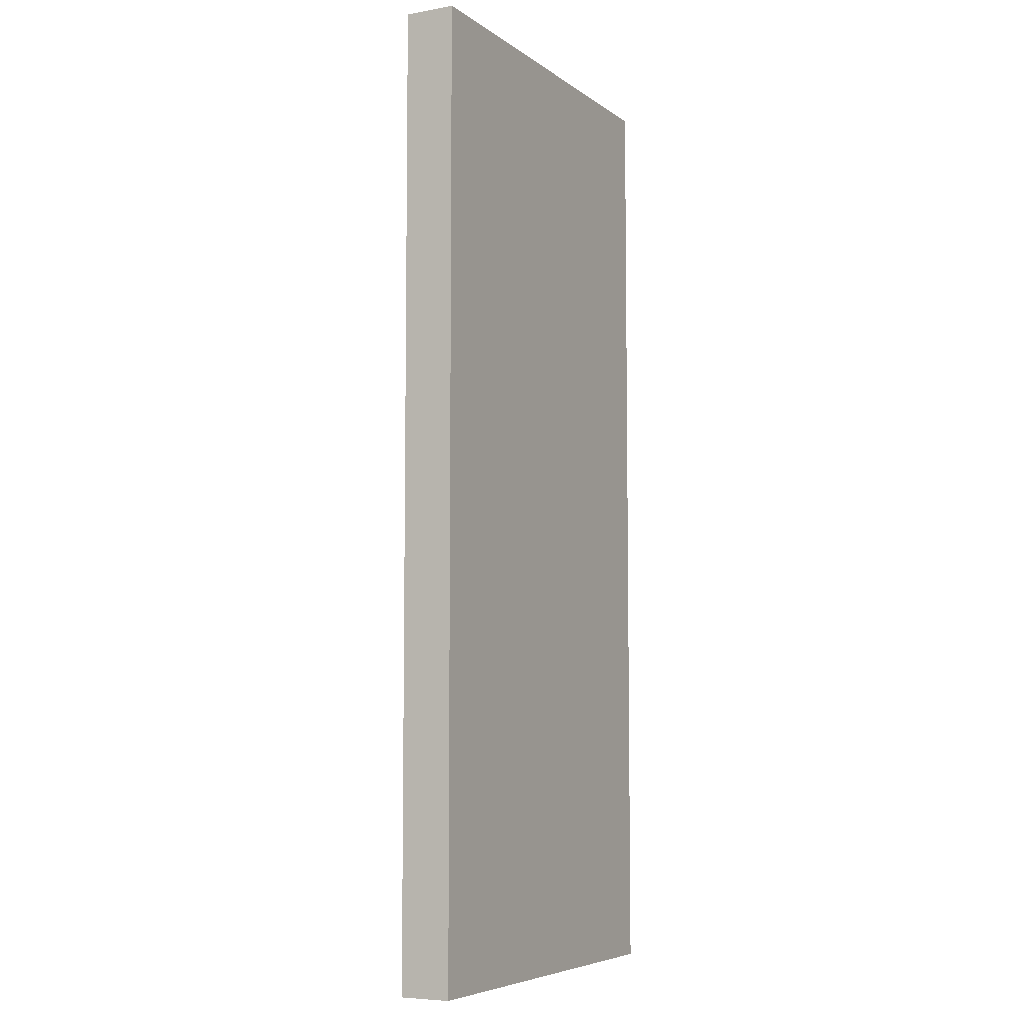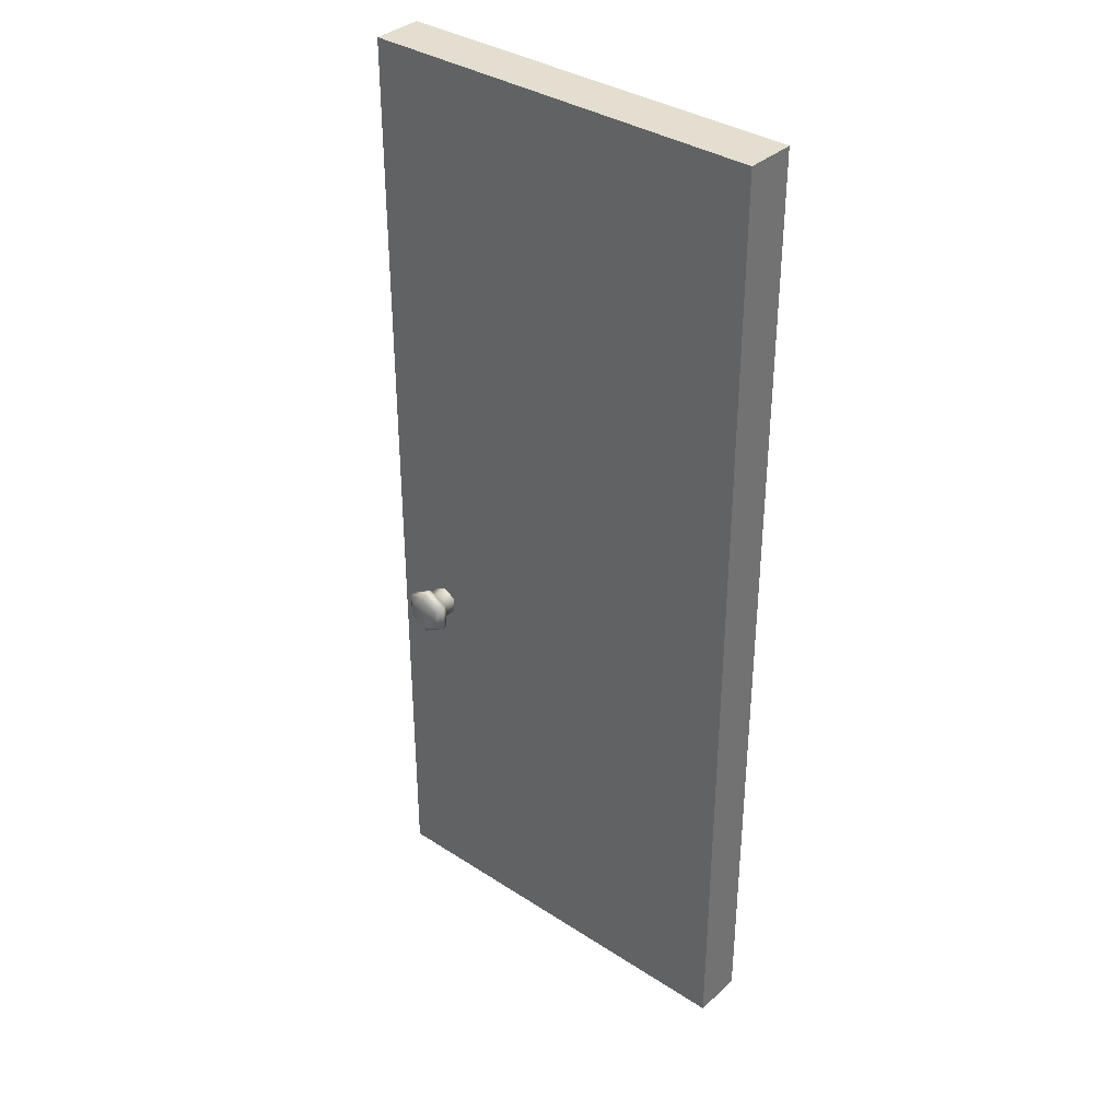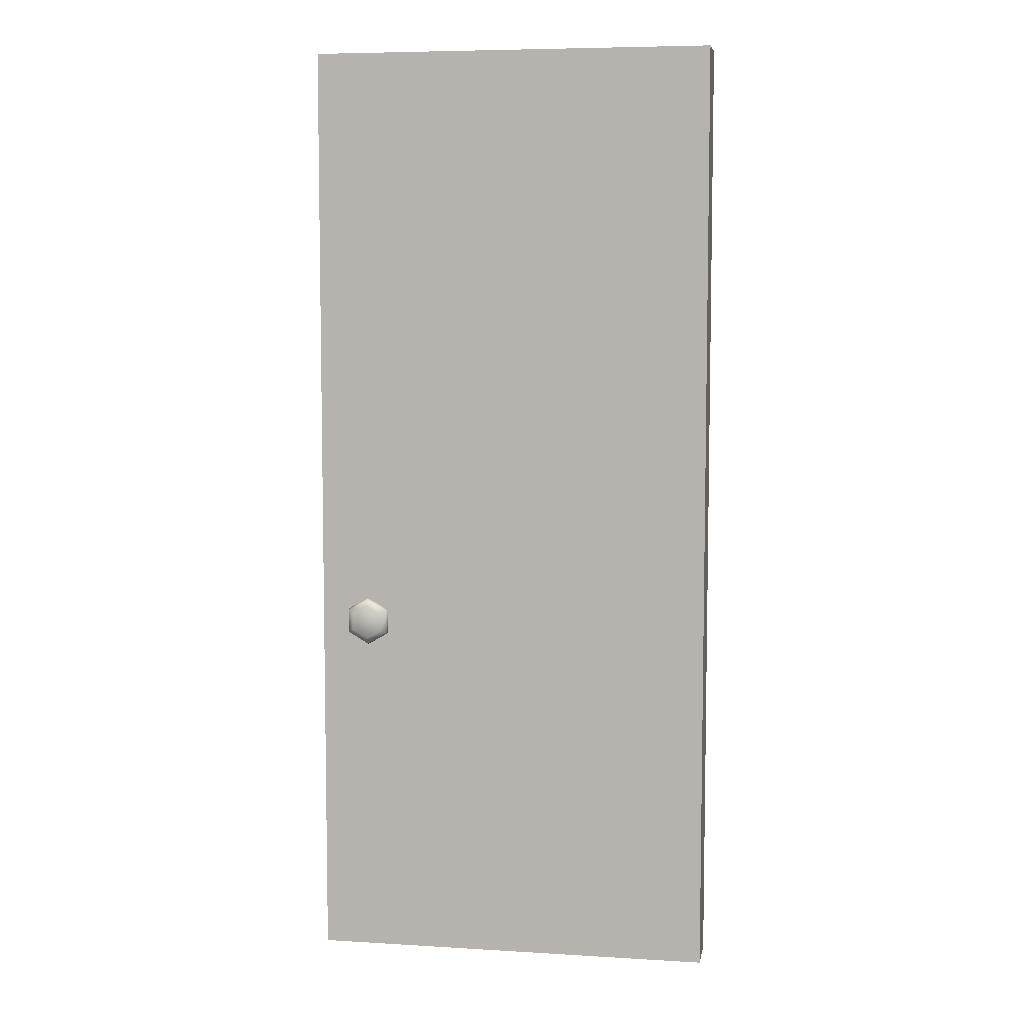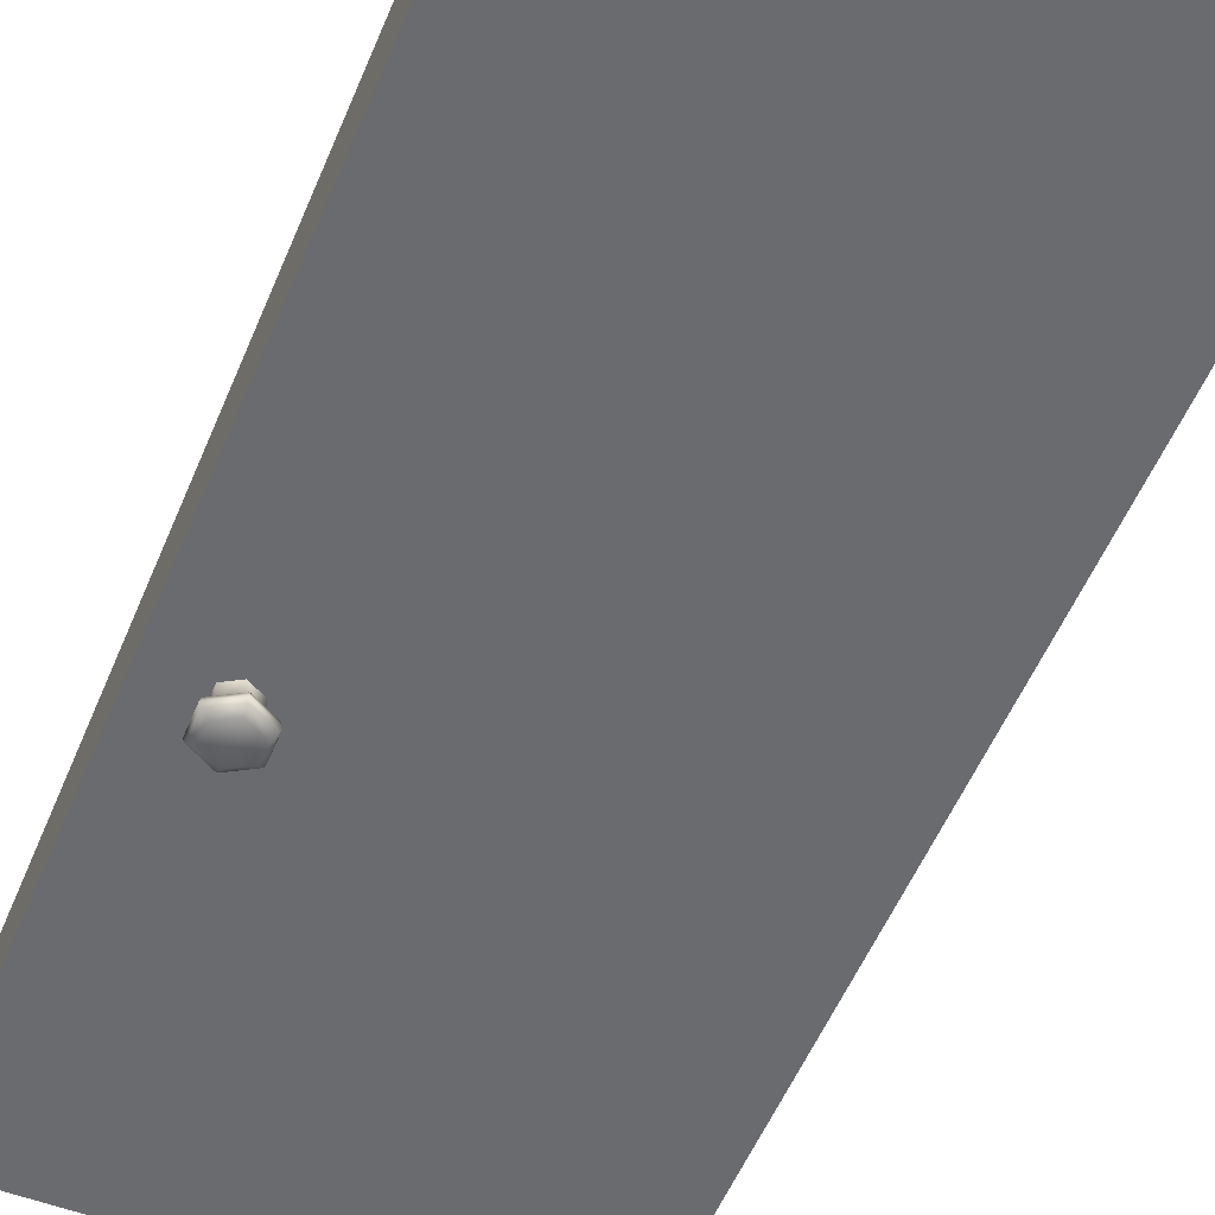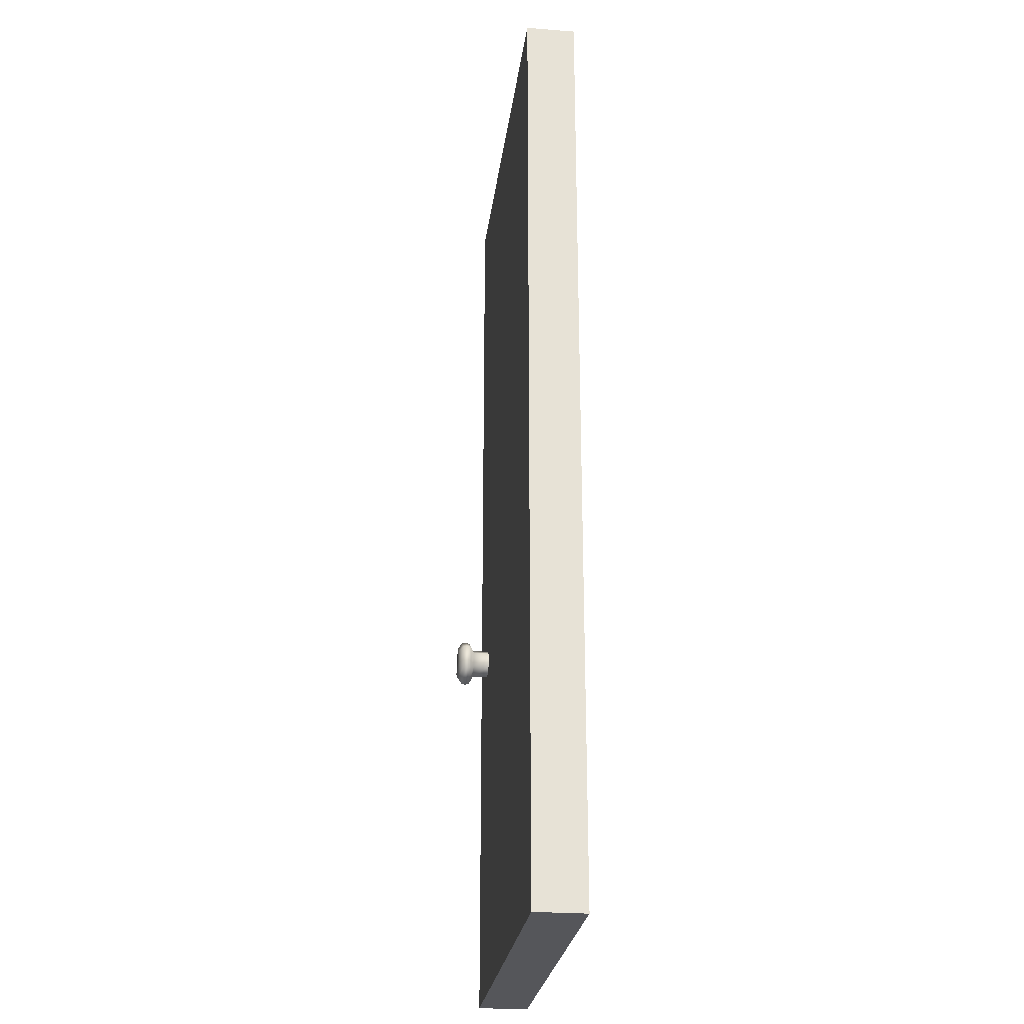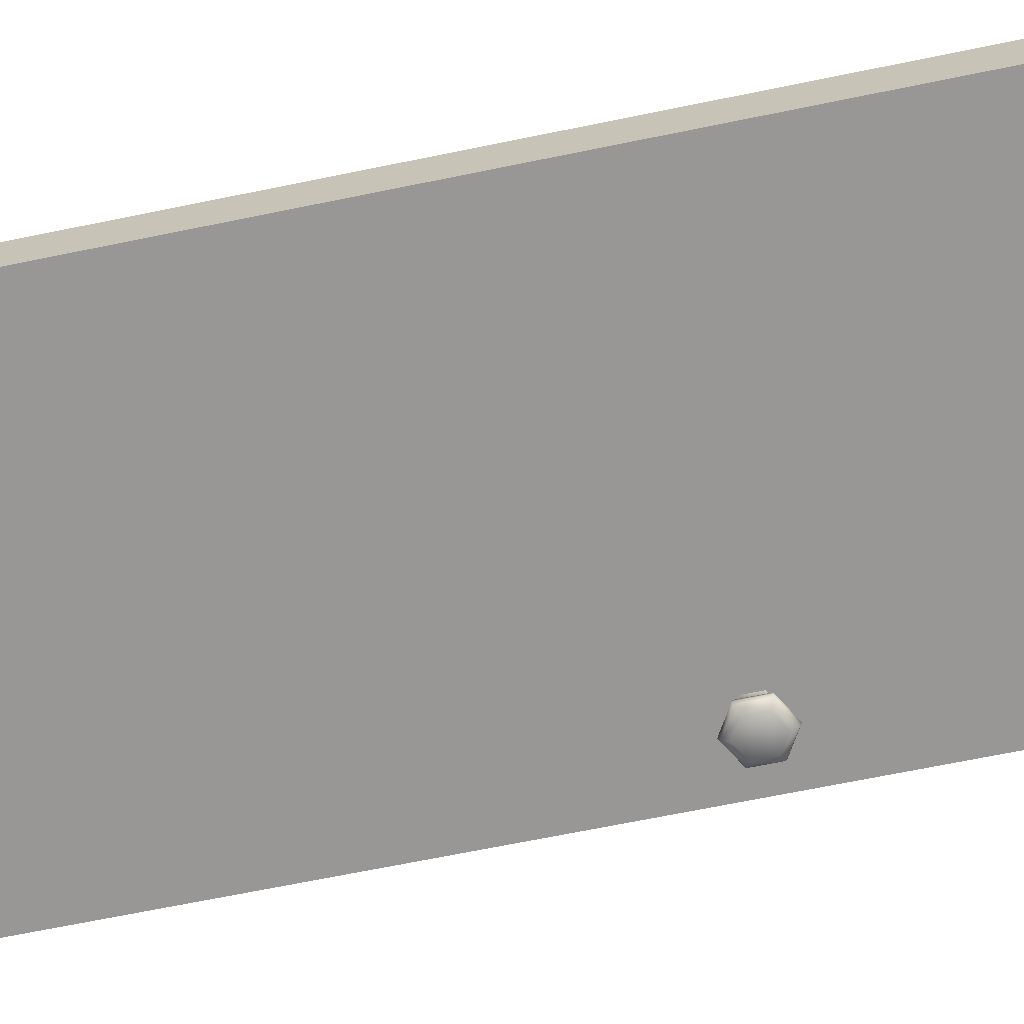
<metadata>
{"format":"obj","ext":"obj","renderer":"f3d","projection":"perspective","resolution":1024,"background":"white","views":[{"elev":-6.3,"azim":-62.1,"up":"+Y"},{"elev":35.7,"azim":-139.5,"up":"+Y"},{"elev":6.7,"azim":-170.0,"up":"+Y"},{"elev":-53.4,"azim":157.9,"up":"+Z"},{"elev":-25.9,"azim":-97.1,"up":"+Y"},{"elev":-68.3,"azim":-78.4,"up":"+Z"}]}
</metadata>
<code>
o Plane.006
v 86.61 -0.9985 14.03
v 86.61 1.292 14.03
v 87.59 -0.9985 13.91
v 87.59 1.292 14.03
v 86.61 1.292 13.91
v 86.61 -0.9985 13.91
v 87.59 -0.9985 14.03
v 87.59 1.292 13.91
v 87.46 -0.09385 13.91
v 87.43 -0.112 13.91
v 87.43 -0.1484 13.91
v 87.46 -0.1666 13.91
v 87.49 -0.1484 13.91
v 87.49 -0.112 13.91
v 87.46 -0.09385 13.87
v 87.43 -0.112 13.87
v 87.43 -0.1484 13.87
v 87.46 -0.1666 13.87
v 87.49 -0.1484 13.87
v 87.49 -0.112 13.87
v 87.46 -0.07401 13.86
v 87.41 -0.1021 13.86
v 87.41 -0.1583 13.86
v 87.46 -0.1864 13.86
v 87.51 -0.1583 13.86
v 87.51 -0.1021 13.86
v 87.46 -0.07063 13.85
v 87.41 -0.1004 13.85
v 87.41 -0.16 13.85
v 87.46 -0.1898 13.85
v 87.51 -0.16 13.85
v 87.51 -0.1004 13.85
v 87.46 -0.07401 13.84
v 87.41 -0.1021 13.84
v 87.41 -0.1583 13.84
v 87.46 -0.1864 13.84
v 87.51 -0.1583 13.84
v 87.51 -0.1021 13.84
v 87.46 -0.08896 13.83
v 87.43 -0.1096 13.83
v 87.43 -0.1509 13.83
v 87.46 -0.1715 13.83
v 87.5 -0.1509 13.83
v 87.5 -0.1096 13.83
f 14 20 15 9
f 12 18 19 13
f 10 16 17 11
f 13 19 20 14
f 11 17 18 12
f 9 15 16 10
f 16 22 23 17
f 19 25 26 20
f 17 23 24 18
f 15 21 22 16
f 20 26 21 15
f 18 24 25 19
f 21 27 28 22
f 26 32 27 21
f 24 30 31 25
f 22 28 29 23
f 25 31 32 26
f 23 29 30 24
f 31 37 38 32
f 29 35 36 30
f 27 33 34 28
f 32 38 33 27
f 30 36 37 31
f 28 34 35 29
f 38 44 39 33
f 36 42 43 37
f 34 40 41 35
f 37 43 44 38
f 35 41 42 36
f 33 39 40 34
f 40 39 44 43 42 41
f 1 2 5 6
f 7 1 6 3
f 2 4 8 5
f 6 5 8 3
f 4 2 1 7
f 8 3 7 4

</code>
